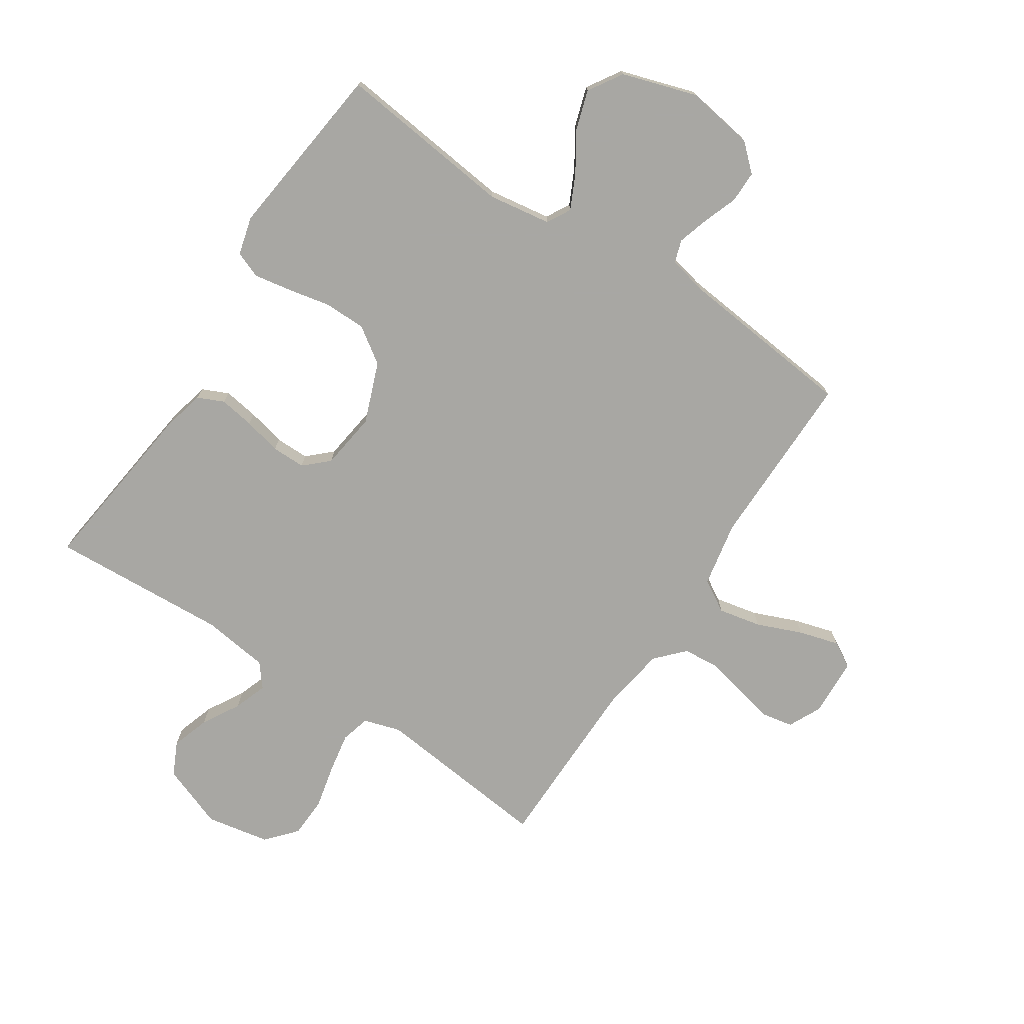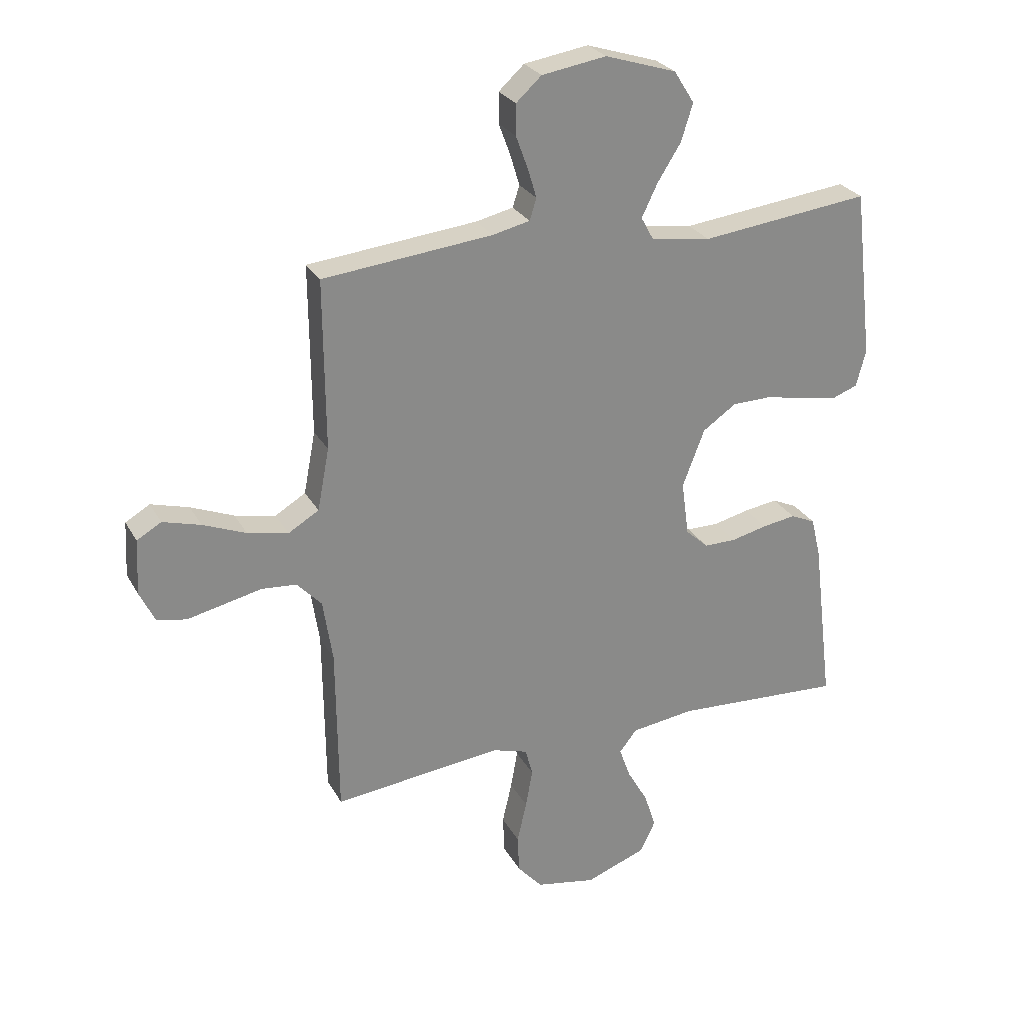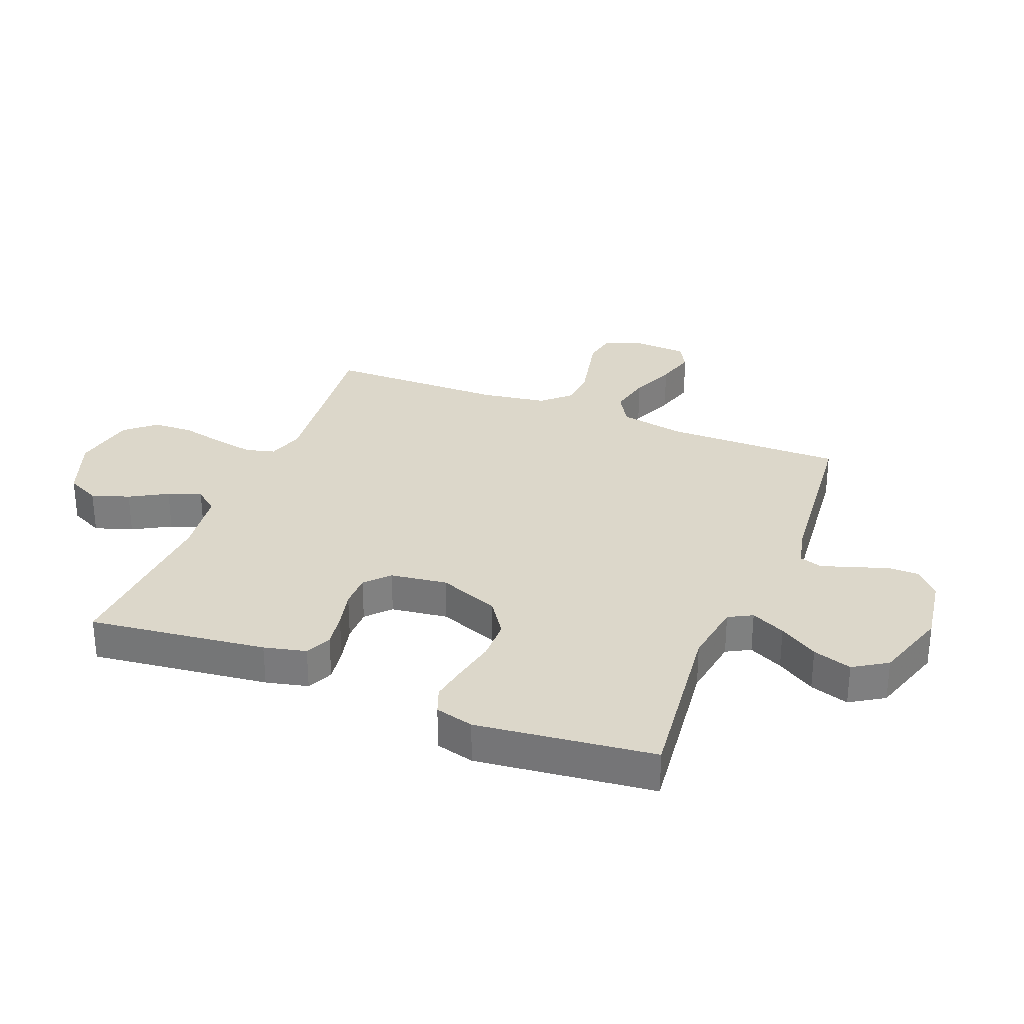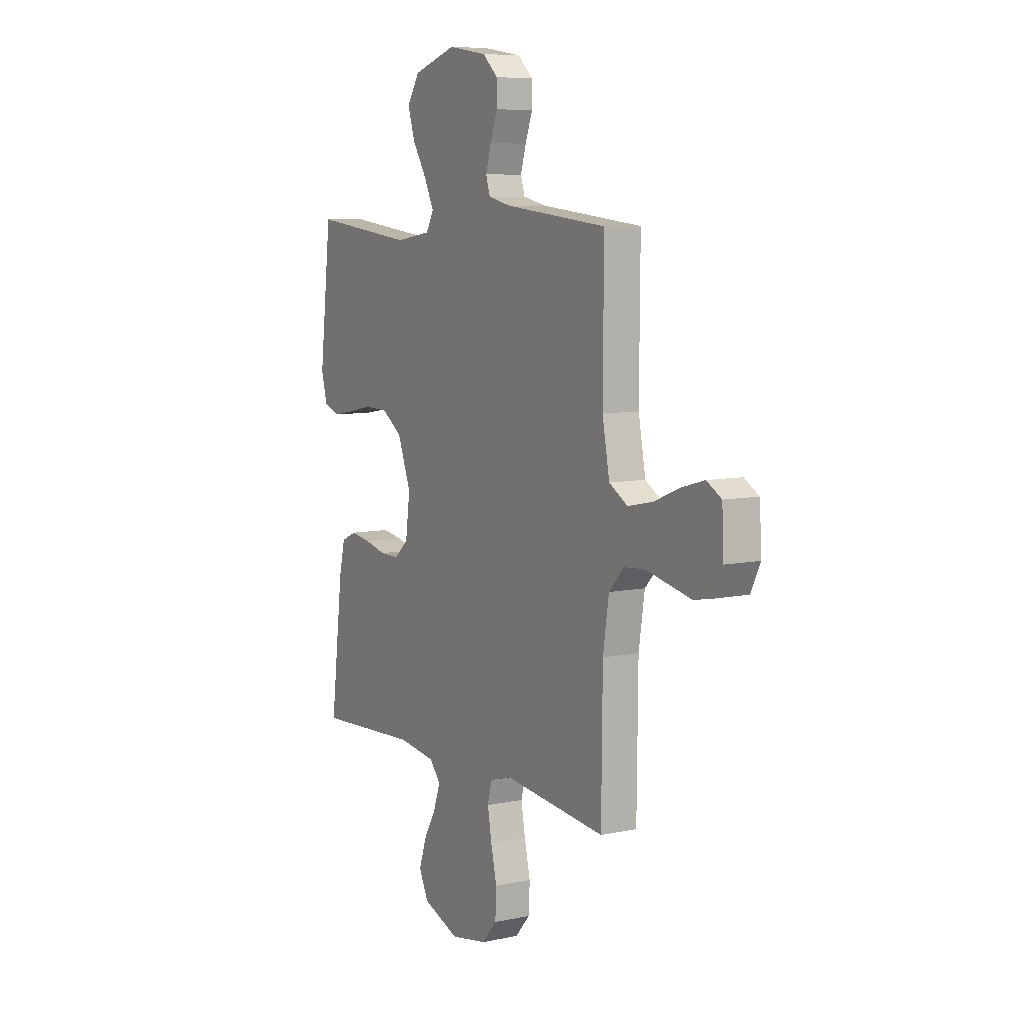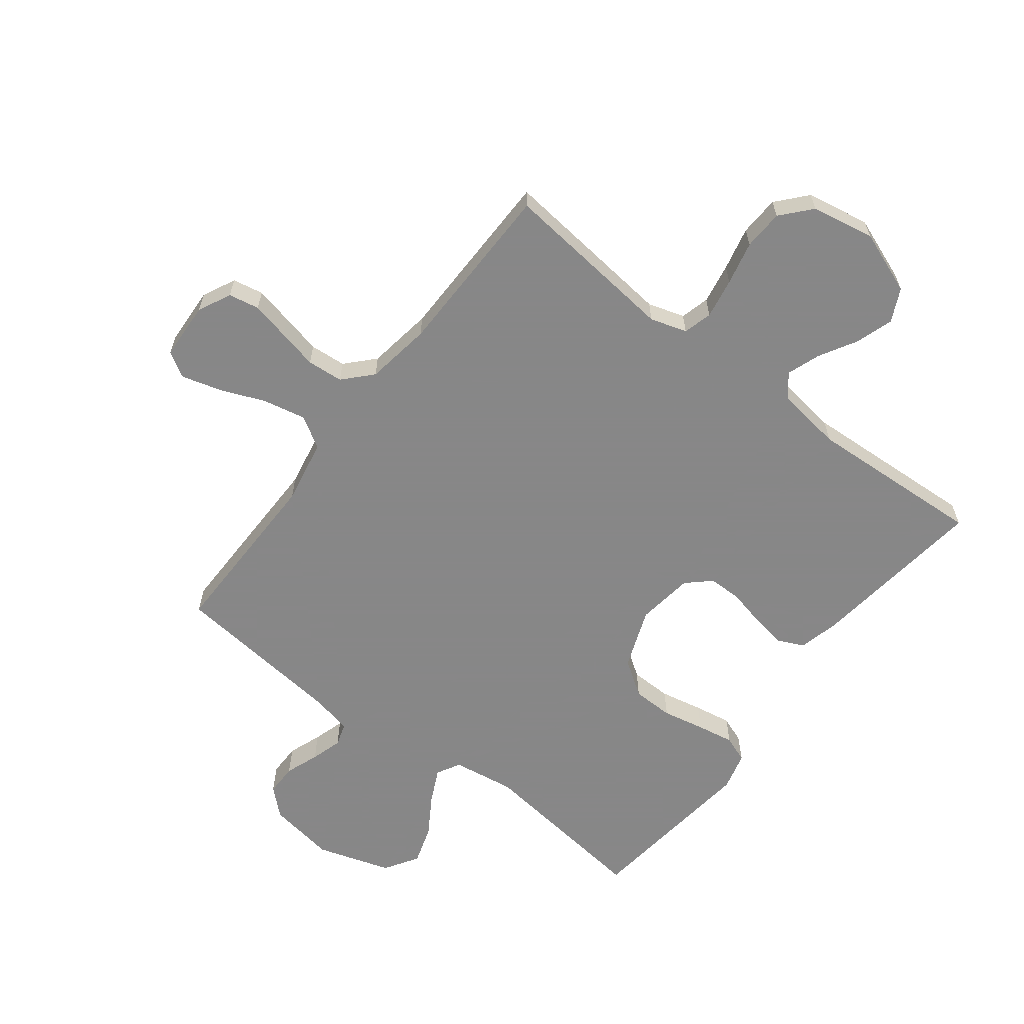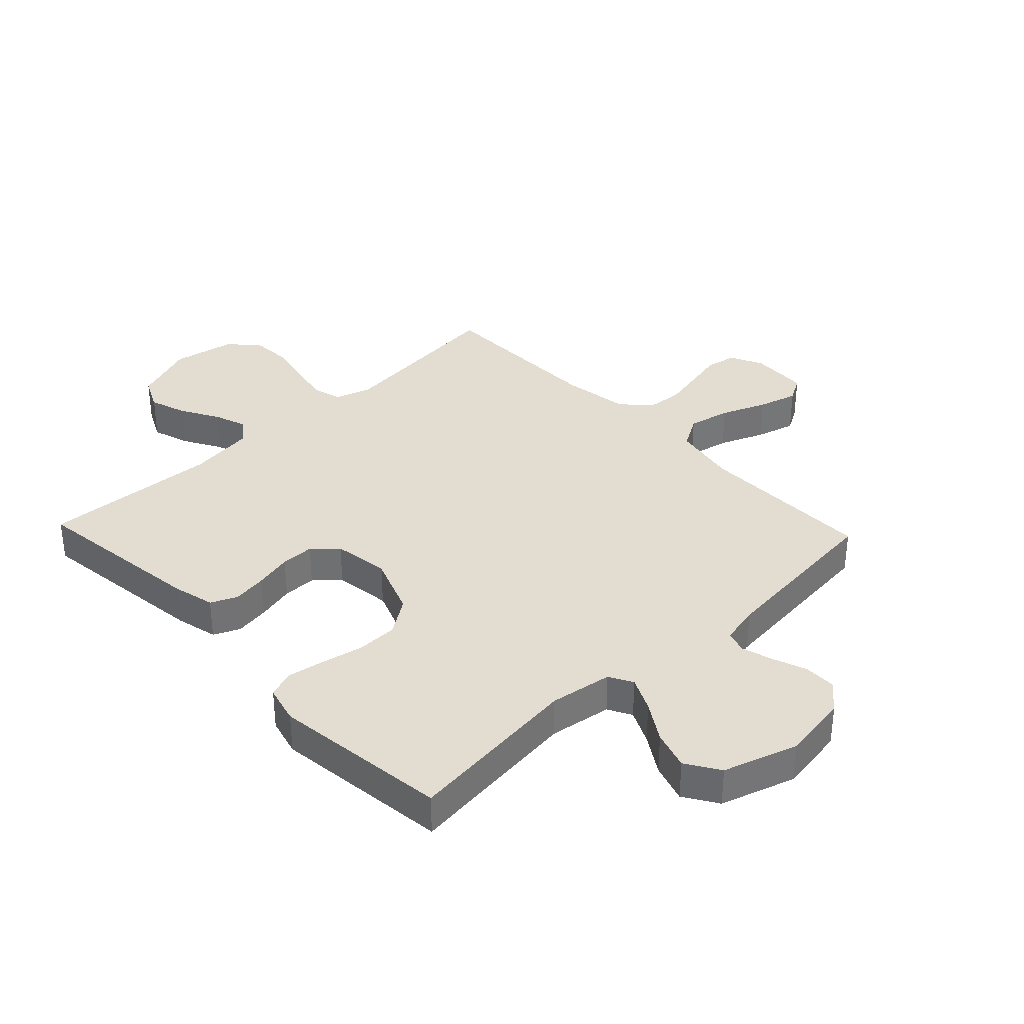
<metadata>
{"format":"obj","ext":"obj","renderer":"f3d","projection":"perspective","resolution":1024,"background":"white","views":[{"elev":-74.5,"azim":-33.3,"up":"+Y"},{"elev":27.0,"azim":156.5,"up":"+Z"},{"elev":30.5,"azim":-68.3,"up":"+Y"},{"elev":7.9,"azim":59.5,"up":"+Z"},{"elev":-62.6,"azim":142.4,"up":"+Y"},{"elev":35.1,"azim":-43.5,"up":"+Y"}]}
</metadata>
<code>
v -0.5 0.07 0.5
v -0.2 0.07 0.465
v -0.094 0.07 0.481
v -0.072 0.07 0.521
v -0.1 0.07 0.579
v -0.141 0.07 0.644
v -0.162 0.07 0.71
v -0.126 0.07 0.767
v 0 0.07 0.807
v 0.114 0.07 0.789
v 0.159 0.07 0.748
v 0.159 0.07 0.694
v 0.138 0.07 0.637
v 0.122 0.07 0.584
v 0.134 0.07 0.546
v 0.2 0.07 0.531
v 0.5 0.07 0.5
v 0.498 0.07 0.2
v 0.519 0.07 0.09
v 0.573 0.07 0.058
v 0.645 0.07 0.073
v 0.721 0.07 0.104
v 0.788 0.07 0.123
v 0.831 0.07 0.098
v 0.836 0.07 0
v 0.809 0.07 -0.056
v 0.757 0.07 -0.066
v 0.693 0.07 -0.052
v 0.625 0.07 -0.037
v 0.564 0.07 -0.042
v 0.52 0.07 -0.089
v 0.503 0.07 -0.2
v 0.5 0.07 -0.5
v 0.2 0.07 -0.468
v 0.138 0.07 -0.487
v 0.125 0.07 -0.536
v 0.137 0.07 -0.604
v 0.154 0.07 -0.678
v 0.151 0.07 -0.746
v 0.107 0.07 -0.796
v 0 0.07 -0.816
v -0.107 0.07 -0.776
v -0.134 0.07 -0.72
v -0.113 0.07 -0.656
v -0.077 0.07 -0.593
v -0.057 0.07 -0.537
v -0.088 0.07 -0.498
v -0.2 0.07 -0.483
v -0.5 0.07 -0.5
v -0.463 0.07 -0.2
v -0.446 0.07 -0.129
v -0.402 0.07 -0.109
v -0.343 0.07 -0.118
v -0.279 0.07 -0.133
v -0.222 0.07 -0.133
v -0.182 0.07 -0.096
v -0.169 0.07 0
v -0.208 0.07 0.102
v -0.268 0.07 0.143
v -0.338 0.07 0.144
v -0.41 0.07 0.129
v -0.473 0.07 0.118
v -0.518 0.07 0.135
v -0.535 0.07 0.2
v -0.5 0 0.5
v -0.2 0 0.465
v -0.094 0 0.481
v -0.072 0 0.521
v -0.1 0 0.579
v -0.141 0 0.644
v -0.162 0 0.71
v -0.126 0 0.767
v 0 0 0.807
v 0.114 0 0.789
v 0.159 0 0.748
v 0.159 0 0.694
v 0.138 0 0.637
v 0.122 0 0.584
v 0.134 0 0.546
v 0.2 0 0.531
v 0.5 0 0.5
v 0.498 0 0.2
v 0.519 0 0.09
v 0.573 0 0.058
v 0.645 0 0.073
v 0.721 0 0.104
v 0.788 0 0.123
v 0.831 0 0.098
v 0.836 0 0
v 0.809 0 -0.056
v 0.757 0 -0.066
v 0.693 0 -0.052
v 0.625 0 -0.037
v 0.564 0 -0.042
v 0.52 0 -0.089
v 0.503 0 -0.2
v 0.5 0 -0.5
v 0.2 0 -0.468
v 0.138 0 -0.487
v 0.125 0 -0.536
v 0.137 0 -0.604
v 0.154 0 -0.678
v 0.151 0 -0.746
v 0.107 0 -0.796
v 0 0 -0.816
v -0.107 0 -0.776
v -0.134 0 -0.72
v -0.113 0 -0.656
v -0.077 0 -0.593
v -0.057 0 -0.537
v -0.088 0 -0.498
v -0.2 0 -0.483
v -0.5 0 -0.5
v -0.463 0 -0.2
v -0.446 0 -0.129
v -0.402 0 -0.109
v -0.343 0 -0.118
v -0.279 0 -0.133
v -0.222 0 -0.133
v -0.182 0 -0.096
v -0.169 0 0
v -0.208 0 0.102
v -0.268 0 0.143
v -0.338 0 0.144
v -0.41 0 0.129
v -0.473 0 0.118
v -0.518 0 0.135
v -0.535 0 0.2
f 63 64 1 2
f 60 61 62 63
f 60 63 2 3
f 59 60 3
f 58 59 3 4
f 57 58 4
f 56 57 4
f 51 52 53 54
f 49 50 51 54
f 48 49 54 55
f 47 48 55 56
f 42 43 44 45
f 42 45 46
f 41 42 46
f 40 41 46
f 37 38 39 40
f 36 37 40 46
f 35 36 46 47
f 32 33 34
f 31 32 34 35
f 30 31 35 47
f 26 27 28 29
f 24 25 26 29
f 24 29 30
f 21 22 23 24
f 20 21 24 30
f 19 20 30 47
f 16 17 18
f 15 16 18 19
f 10 11 12 13
f 10 13 14
f 9 10 14
f 8 9 14 15
f 5 6 7 8
f 4 5 8 15
f 19 47 56
f 4 15 19 56
f 66 65 128 127
f 127 126 125 124
f 67 66 127 124
f 67 124 123
f 68 67 123 122
f 68 122 121
f 68 121 120
f 118 117 116 115
f 118 115 114 113
f 119 118 113 112
f 120 119 112 111
f 109 108 107 106
f 110 109 106
f 110 106 105
f 110 105 104
f 104 103 102 101
f 110 104 101 100
f 111 110 100 99
f 98 97 96
f 99 98 96 95
f 111 99 95 94
f 93 92 91 90
f 93 90 89 88
f 94 93 88
f 88 87 86 85
f 94 88 85 84
f 111 94 84 83
f 82 81 80
f 83 82 80 79
f 77 76 75 74
f 78 77 74
f 78 74 73
f 79 78 73 72
f 72 71 70 69
f 79 72 69 68
f 120 111 83
f 120 83 79 68
f 1 65 66 2
f 2 66 67 3
f 3 67 68 4
f 4 68 69 5
f 5 69 70 6
f 6 70 71 7
f 7 71 72 8
f 8 72 73 9
f 9 73 74 10
f 10 74 75 11
f 11 75 76 12
f 12 76 77 13
f 13 77 78 14
f 14 78 79 15
f 15 79 80 16
f 16 80 81 17
f 17 81 82 18
f 18 82 83 19
f 19 83 84 20
f 20 84 85 21
f 21 85 86 22
f 22 86 87 23
f 23 87 88 24
f 24 88 89 25
f 25 89 90 26
f 26 90 91 27
f 27 91 92 28
f 28 92 93 29
f 29 93 94 30
f 30 94 95 31
f 31 95 96 32
f 32 96 97 33
f 33 97 98 34
f 34 98 99 35
f 35 99 100 36
f 36 100 101 37
f 37 101 102 38
f 38 102 103 39
f 39 103 104 40
f 40 104 105 41
f 41 105 106 42
f 42 106 107 43
f 43 107 108 44
f 44 108 109 45
f 45 109 110 46
f 46 110 111 47
f 47 111 112 48
f 48 112 113 49
f 49 113 114 50
f 50 114 115 51
f 51 115 116 52
f 52 116 117 53
f 53 117 118 54
f 54 118 119 55
f 55 119 120 56
f 56 120 121 57
f 57 121 122 58
f 58 122 123 59
f 59 123 124 60
f 60 124 125 61
f 61 125 126 62
f 62 126 127 63
f 63 127 128 64
f 64 128 65 1

</code>
